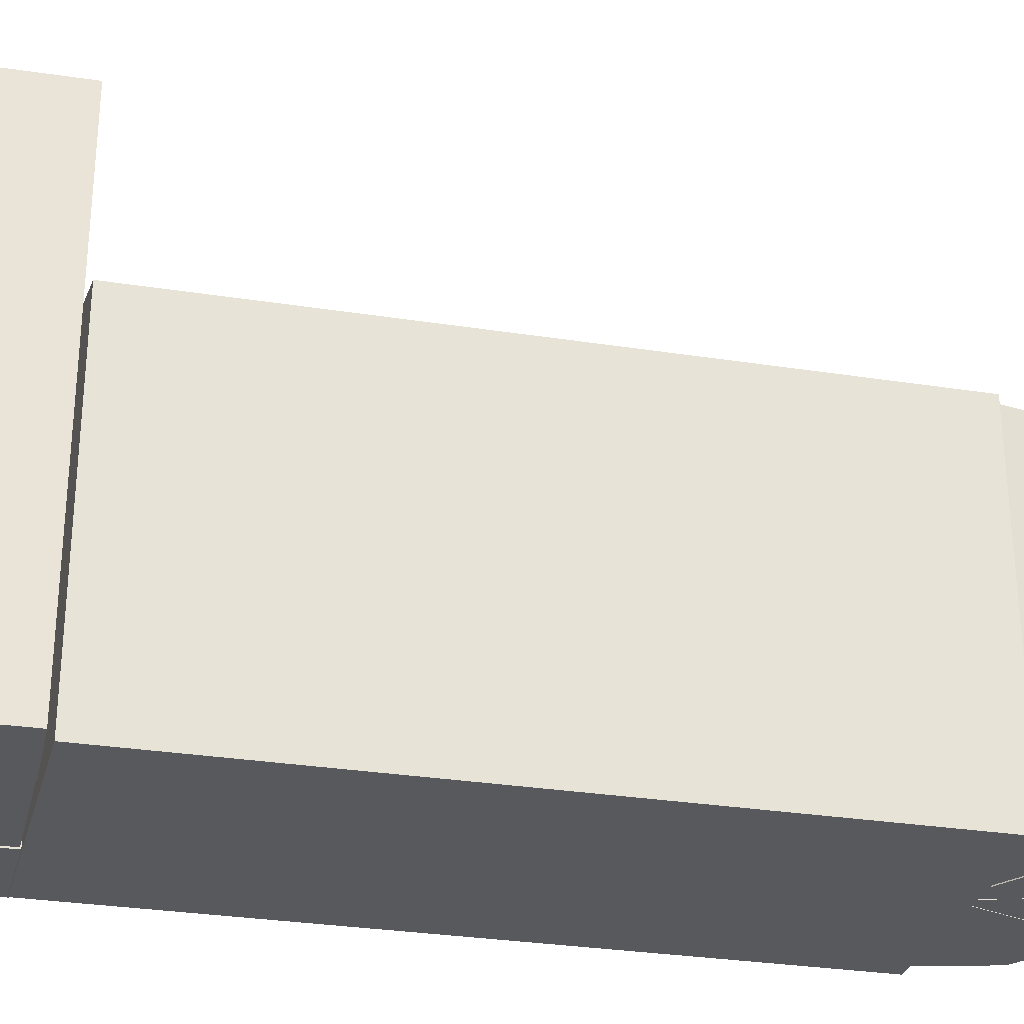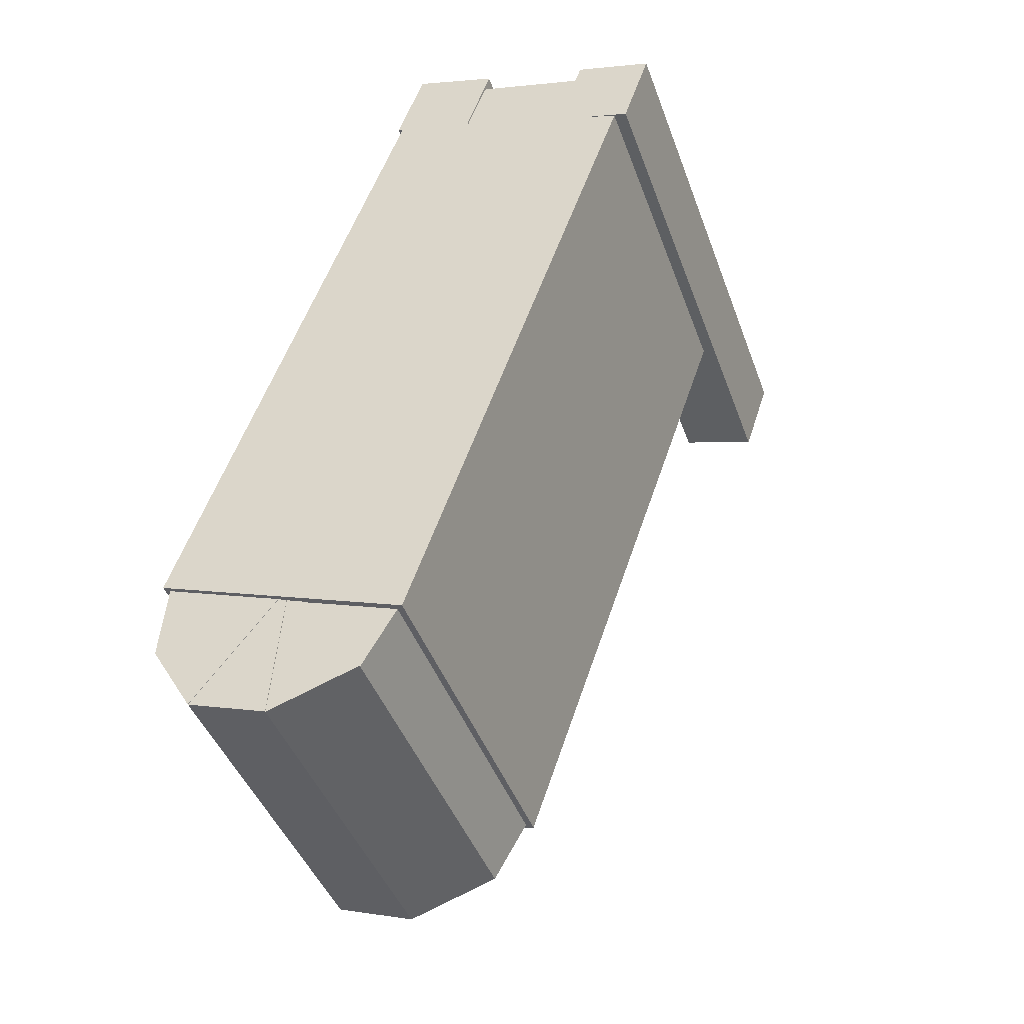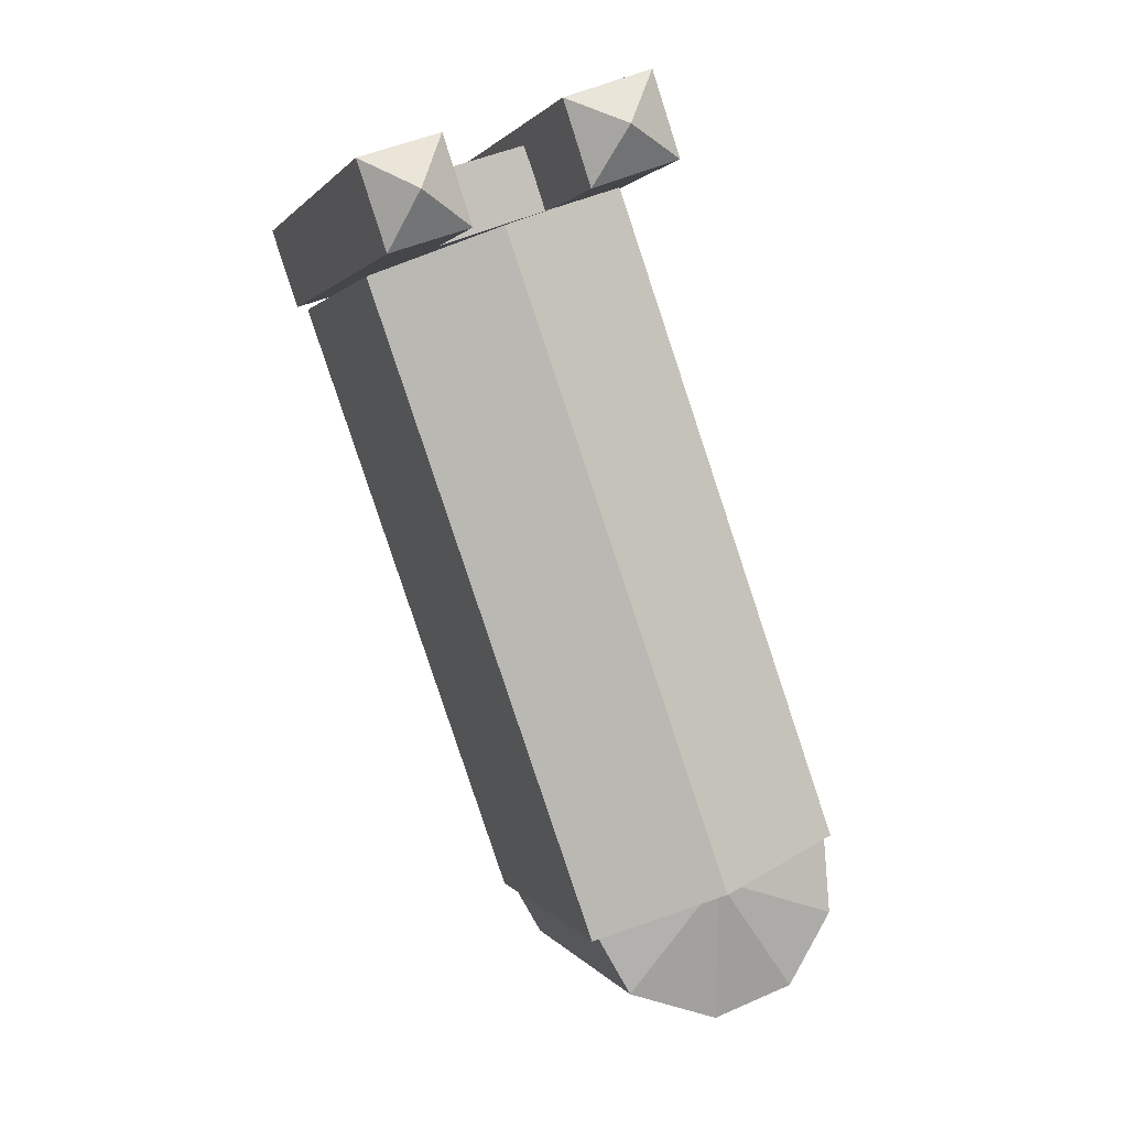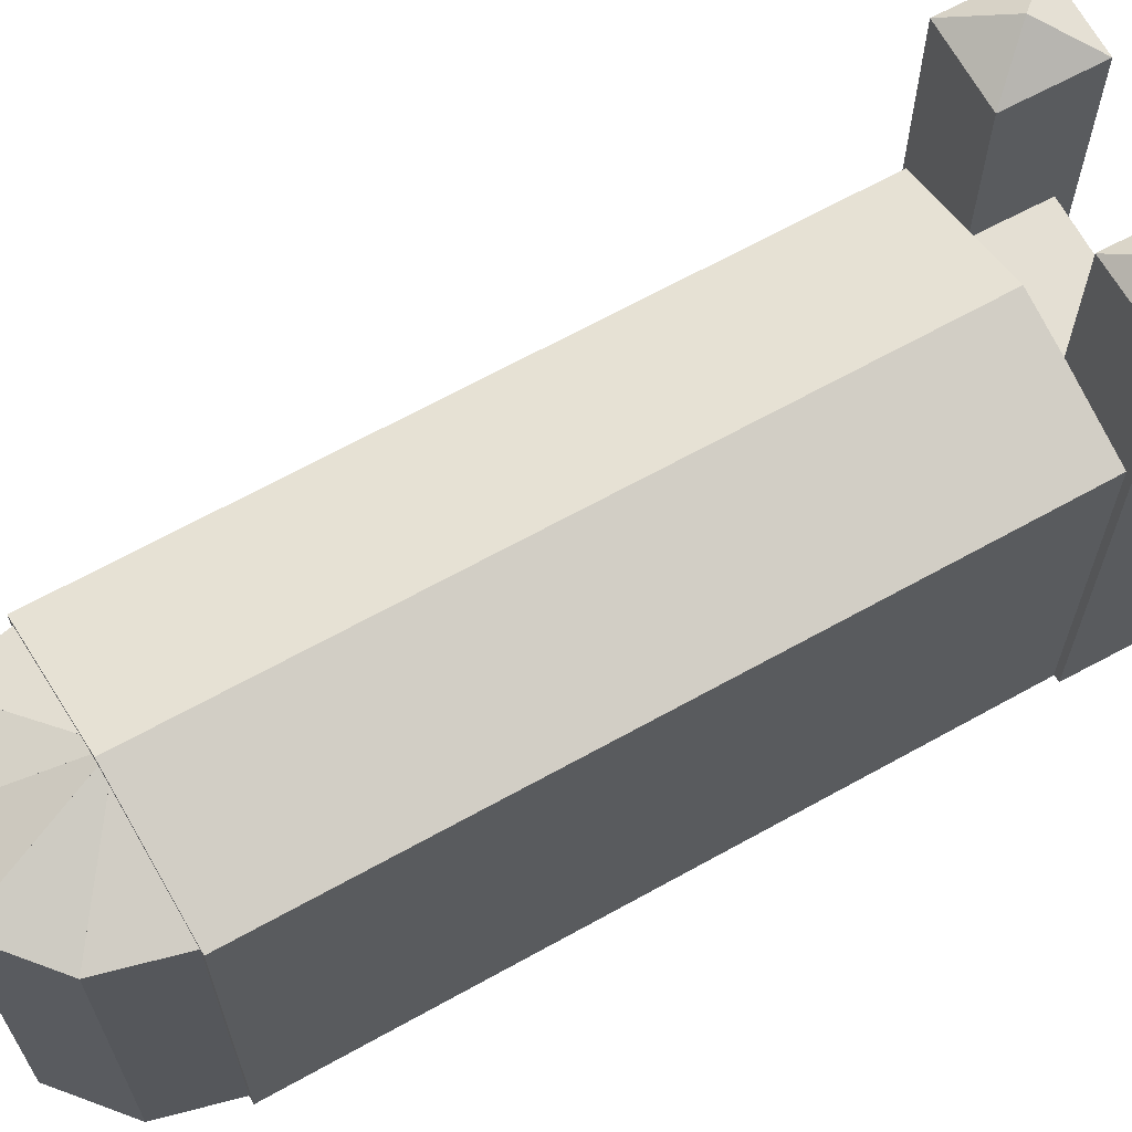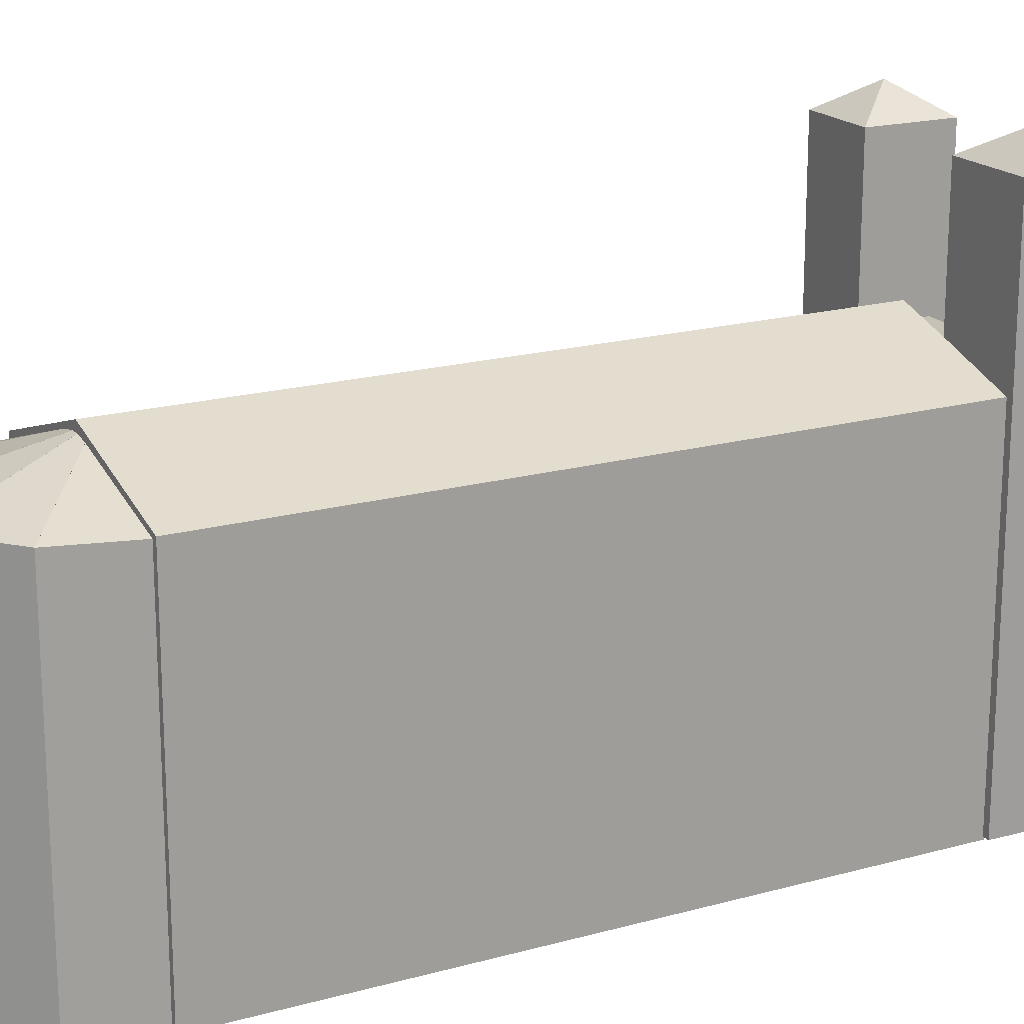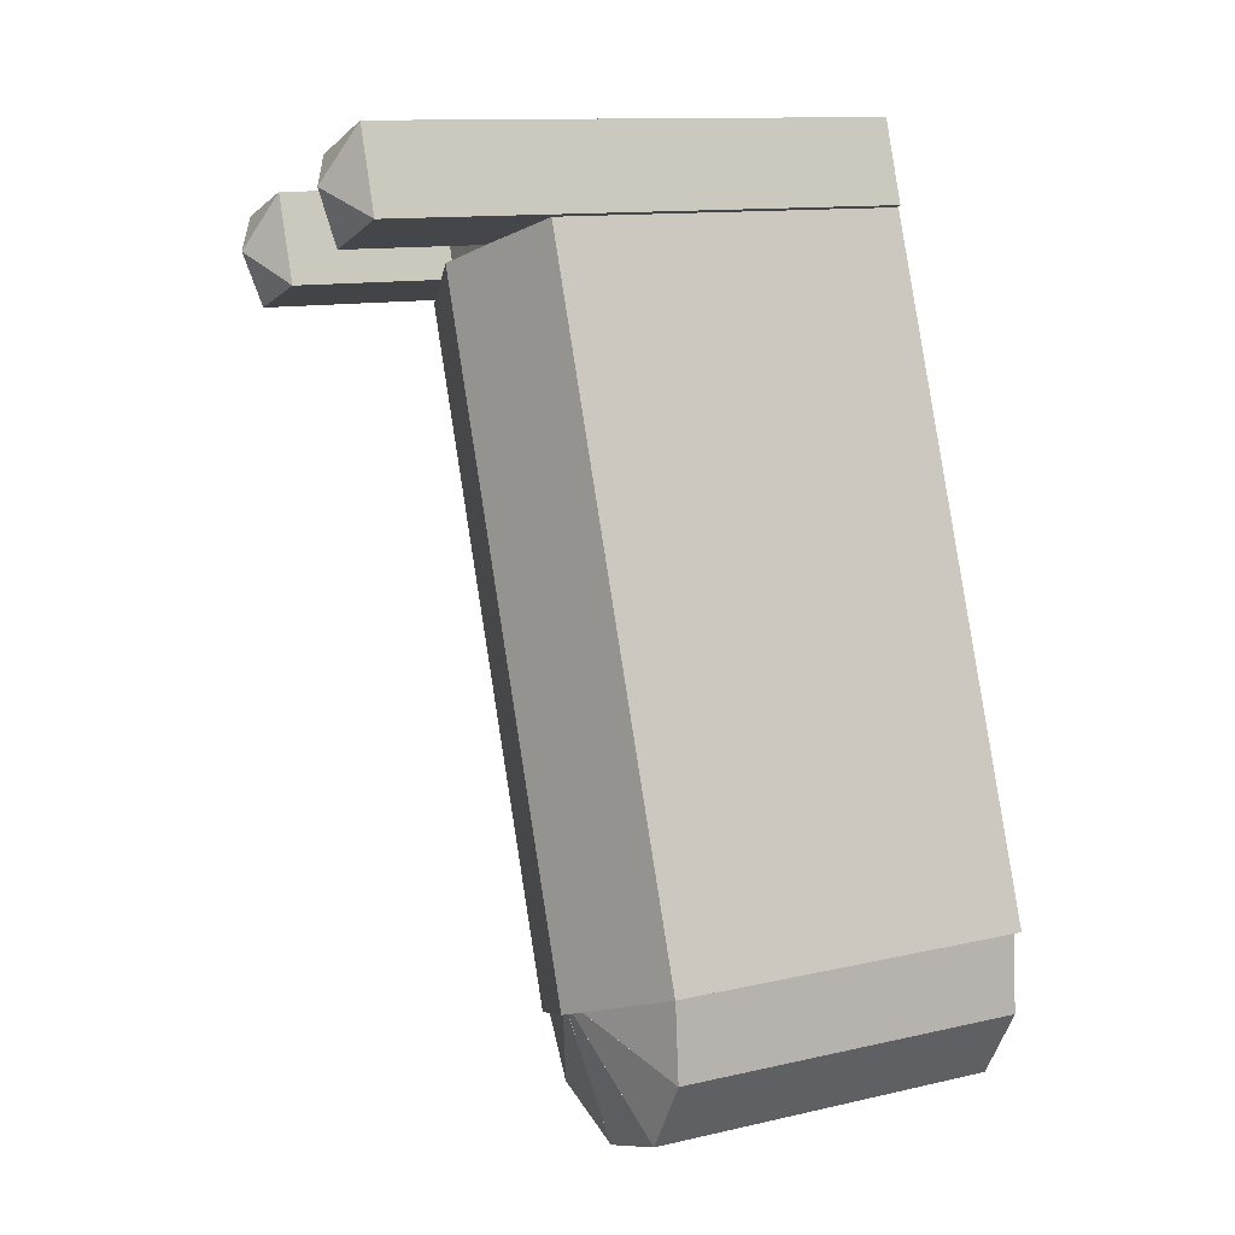
<metadata>
{"format":"obj","ext":"obj","renderer":"f3d","projection":"perspective","resolution":1024,"background":"white","views":[{"elev":-30.1,"azim":96.2,"up":"+Y"},{"elev":-43.9,"azim":19.4,"up":"+Z"},{"elev":1.3,"azim":164.8,"up":"+Z"},{"elev":66.4,"azim":-100.1,"up":"+Y"},{"elev":18.7,"azim":-98.8,"up":"+Y"},{"elev":12.1,"azim":-118.4,"up":"+Z"}]}
</metadata>
<code>
v  19.19 39.42 47.58
v  21.22 37.42 43.67
v  15.29 37.42 45.79
v  23.09 37.42 49.36
v  17.16 37.42 51.48
v  0.0005503 25.46 -0.0008144
v  24.69 28.59 42.35
v  8.871 28.59 -3.374
v  15.82 25.46 45.72
v  33.56 25.46 38.98
v  17.74 25.46 -6.746
v  22.77 26.01 48.13
v  28.99 26.01 41
v  21.12 26.01 43.78
v  30.46 26.01 45.6
v  14.88 25.22 -10.65
v  10.88 27.69 -3.093
v  17.55 25.22 -6.041
v  10.4 27.69 -3.933
v  10.88 25.94 -3.093
v  10.4 25.94 -3.933
v  9.397 25.94 -2.436
v  2.987 25.22 -10.64
v  9.314 27.92 -3.496
v  8.588 25.22 -12.68
v  8.733 27.92 -3.286
v  9.314 26.27 -3.496
v  8.733 26.27 -3.286
v  9.397 26.27 -2.436
v  8.744 26.37 -3.273
v  8.437 26.37 -2.753
v  9.397 26.37 -2.436
v  -0.0204 25.22 -5.551
v  8.744 27.92 -3.273
v  8.437 27.92 -2.753
v  9.398 27.33 -2.436
v  7.9 27.33 -2.931
v  7.976 27.33 -1.964
v  0.4602 25.22 0.5301
v  7.9 27.74 -2.931
v  7.976 27.74 -1.964
v  9.976 27.92 -3.302
v  9.312 27.92 -3.516
v  9.976 26.14 -3.302
v  9.312 26.14 -3.516
v  9.397 26.14 -2.436
v  32.65 39.45 42.99
v  28.94 37.45 40.96
v  30.89 37.45 46.83
v  34.4 37.45 39.14
v  36.35 37.45 45.01
v  36.35 -0.07 45.01
v  30.89 -0.07 46.83
v  15.29 -0.11 45.8
v  17.16 -0.11 51.48
v  21.22 -0.11 43.67
v  23.09 -0.11 49.36
v  15.82 -0.3 45.72
v  33.56 -0.3 38.98
v  0 -0.3 -1.837e-17
v  17.74 -0.3 -6.746
v  21.12 -2.681e-15 43.78
v  22.77 -2.947e-15 48.13
v  30.46 -2.792e-15 45.61
v  28.99 -2.511e-15 41
v  14.88 0.14 -10.65
v  10.4 0.14 -3.932
v  17.55 0.14 -6.04
v  10.88 0.14 -3.092
v  9.397 0.14 -2.435
v  2.986 0.03 -10.64
v  8.733 0.03 -3.285
v  8.587 0.03 -12.67
v  34.4 -0.07 39.14
v  9.313 0.03 -3.496
v  9.397 0.03 -2.435
v  9.397 1.491e-16 -2.435
v  8.437 1.685e-16 -2.753
v  8.743 2.003e-16 -3.272
v  -0.02094 3.398e-16 -5.55
v  2.986 6.517e-16 -10.64
v  9.397 0.01 -2.435
v  7.899 0.01 -2.93
v  7.976 0.01 -1.963
v  0.4596 0.01 0.5309
v  -0.02094 0.01 -5.55
v  8.587 0.07 -12.67
v  9.312 0.07 -3.515
v  14.88 0.07 -10.65
v  9.976 0.07 -3.301
v  9.397 0.07 -2.435
v  28.94 -0.07 40.96
g defaultobject
f 1 2 3
f 1 4 2
f 1 5 4
f 6 7 8
f 7 6 9
f 8 10 11
f 10 8 7
f 12 13 14
f 13 12 15
f 16 17 18
f 17 16 19
f 20 21 22
f 23 24 25
f 24 23 26
f 27 28 29
f 30 31 32
f 33 34 23
f 34 33 35
f 36 37 38
f 39 40 33
f 40 39 41
f 25 42 16
f 42 25 43
f 44 45 46
f 47 48 49
f 47 50 48
f 47 51 50
f 47 49 51
f 1 3 5
f 52 49 53
f 49 52 51
f 5 54 55
f 54 5 3
f 3 56 54
f 56 3 2
f 56 4 57
f 4 56 2
f 57 5 55
f 5 57 4
f 10 58 59
f 58 10 9
f 9 10 7
f 9 60 58
f 60 9 6
f 6 61 60
f 61 6 11
f 11 6 8
f 61 10 59
f 10 61 11
f 12 62 63
f 62 12 14
f 64 12 63
f 12 64 15
f 65 15 64
f 15 65 13
f 14 65 62
f 65 14 13
f 17 21 20
f 21 17 19
f 19 66 67
f 66 19 16
f 66 18 68
f 18 66 16
f 68 17 69
f 17 68 18
f 22 67 70
f 67 22 21
f 69 22 70
f 22 69 20
f 27 26 28
f 26 27 24
f 26 71 72
f 71 26 23
f 23 73 71
f 73 23 25
f 74 51 52
f 51 74 50
f 73 24 75
f 24 73 25
f 29 72 76
f 72 29 28
f 75 29 76
f 29 75 27
f 77 31 78
f 31 77 32
f 79 32 77
f 32 79 30
f 30 35 31
f 35 30 34
f 78 33 80
f 33 78 35
f 33 81 80
f 81 33 23
f 81 34 79
f 34 81 23
f 37 82 83
f 82 37 36
f 82 38 84
f 38 82 36
f 37 41 38
f 41 37 40
f 84 39 85
f 39 84 41
f 39 86 85
f 86 39 33
f 33 83 86
f 83 33 40
f 44 43 45
f 43 44 42
f 43 87 88
f 87 43 25
f 25 89 87
f 89 25 16
f 89 42 90
f 42 89 16
f 46 88 91
f 88 46 45
f 90 46 91
f 46 90 44
f 49 92 53
f 92 49 48
f 48 74 92
f 74 48 50
f 63 65 64
f 65 63 62
f 67 68 69
f 68 67 66
f 69 70 67
f 72 73 75
f 73 72 71
f 75 76 72
f 79 77 78
f 78 81 79
f 81 78 80
f 82 84 83
f 84 86 83
f 86 84 85
f 88 89 90
f 89 88 87
f 90 91 88
f 92 52 53
f 52 92 74
f 54 57 55
f 57 54 56
f 60 59 58
f 59 60 61

</code>
